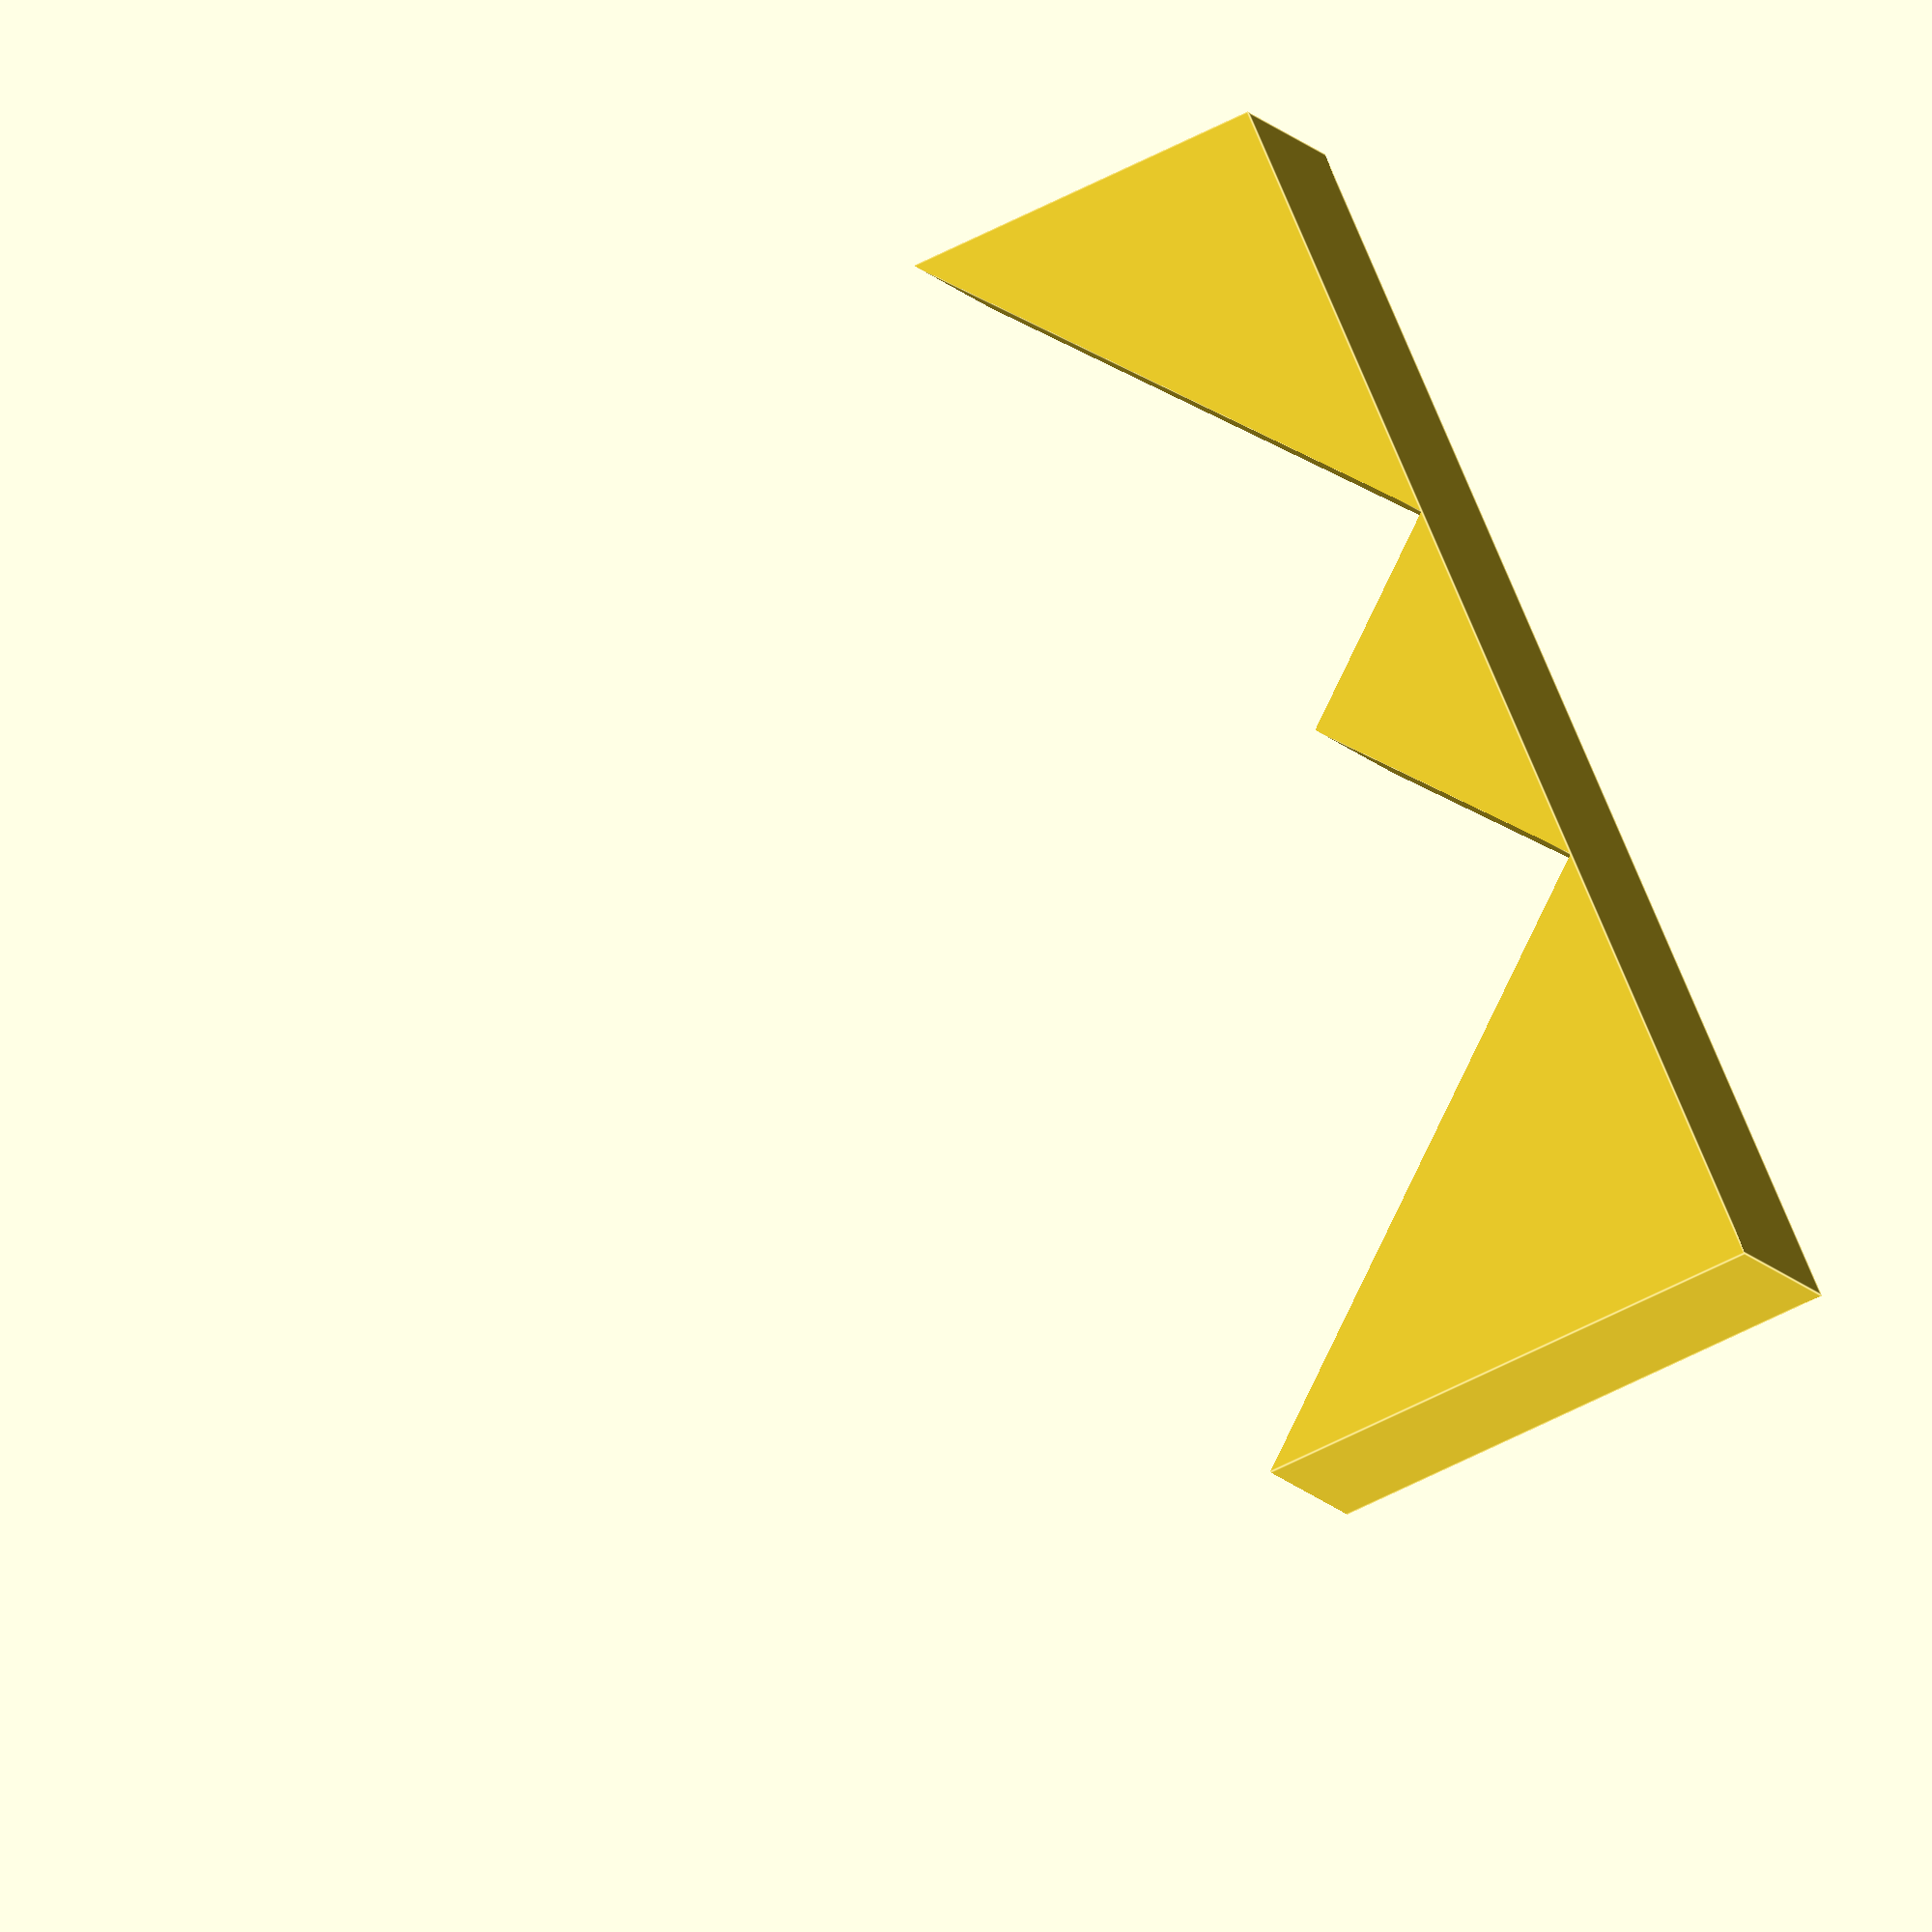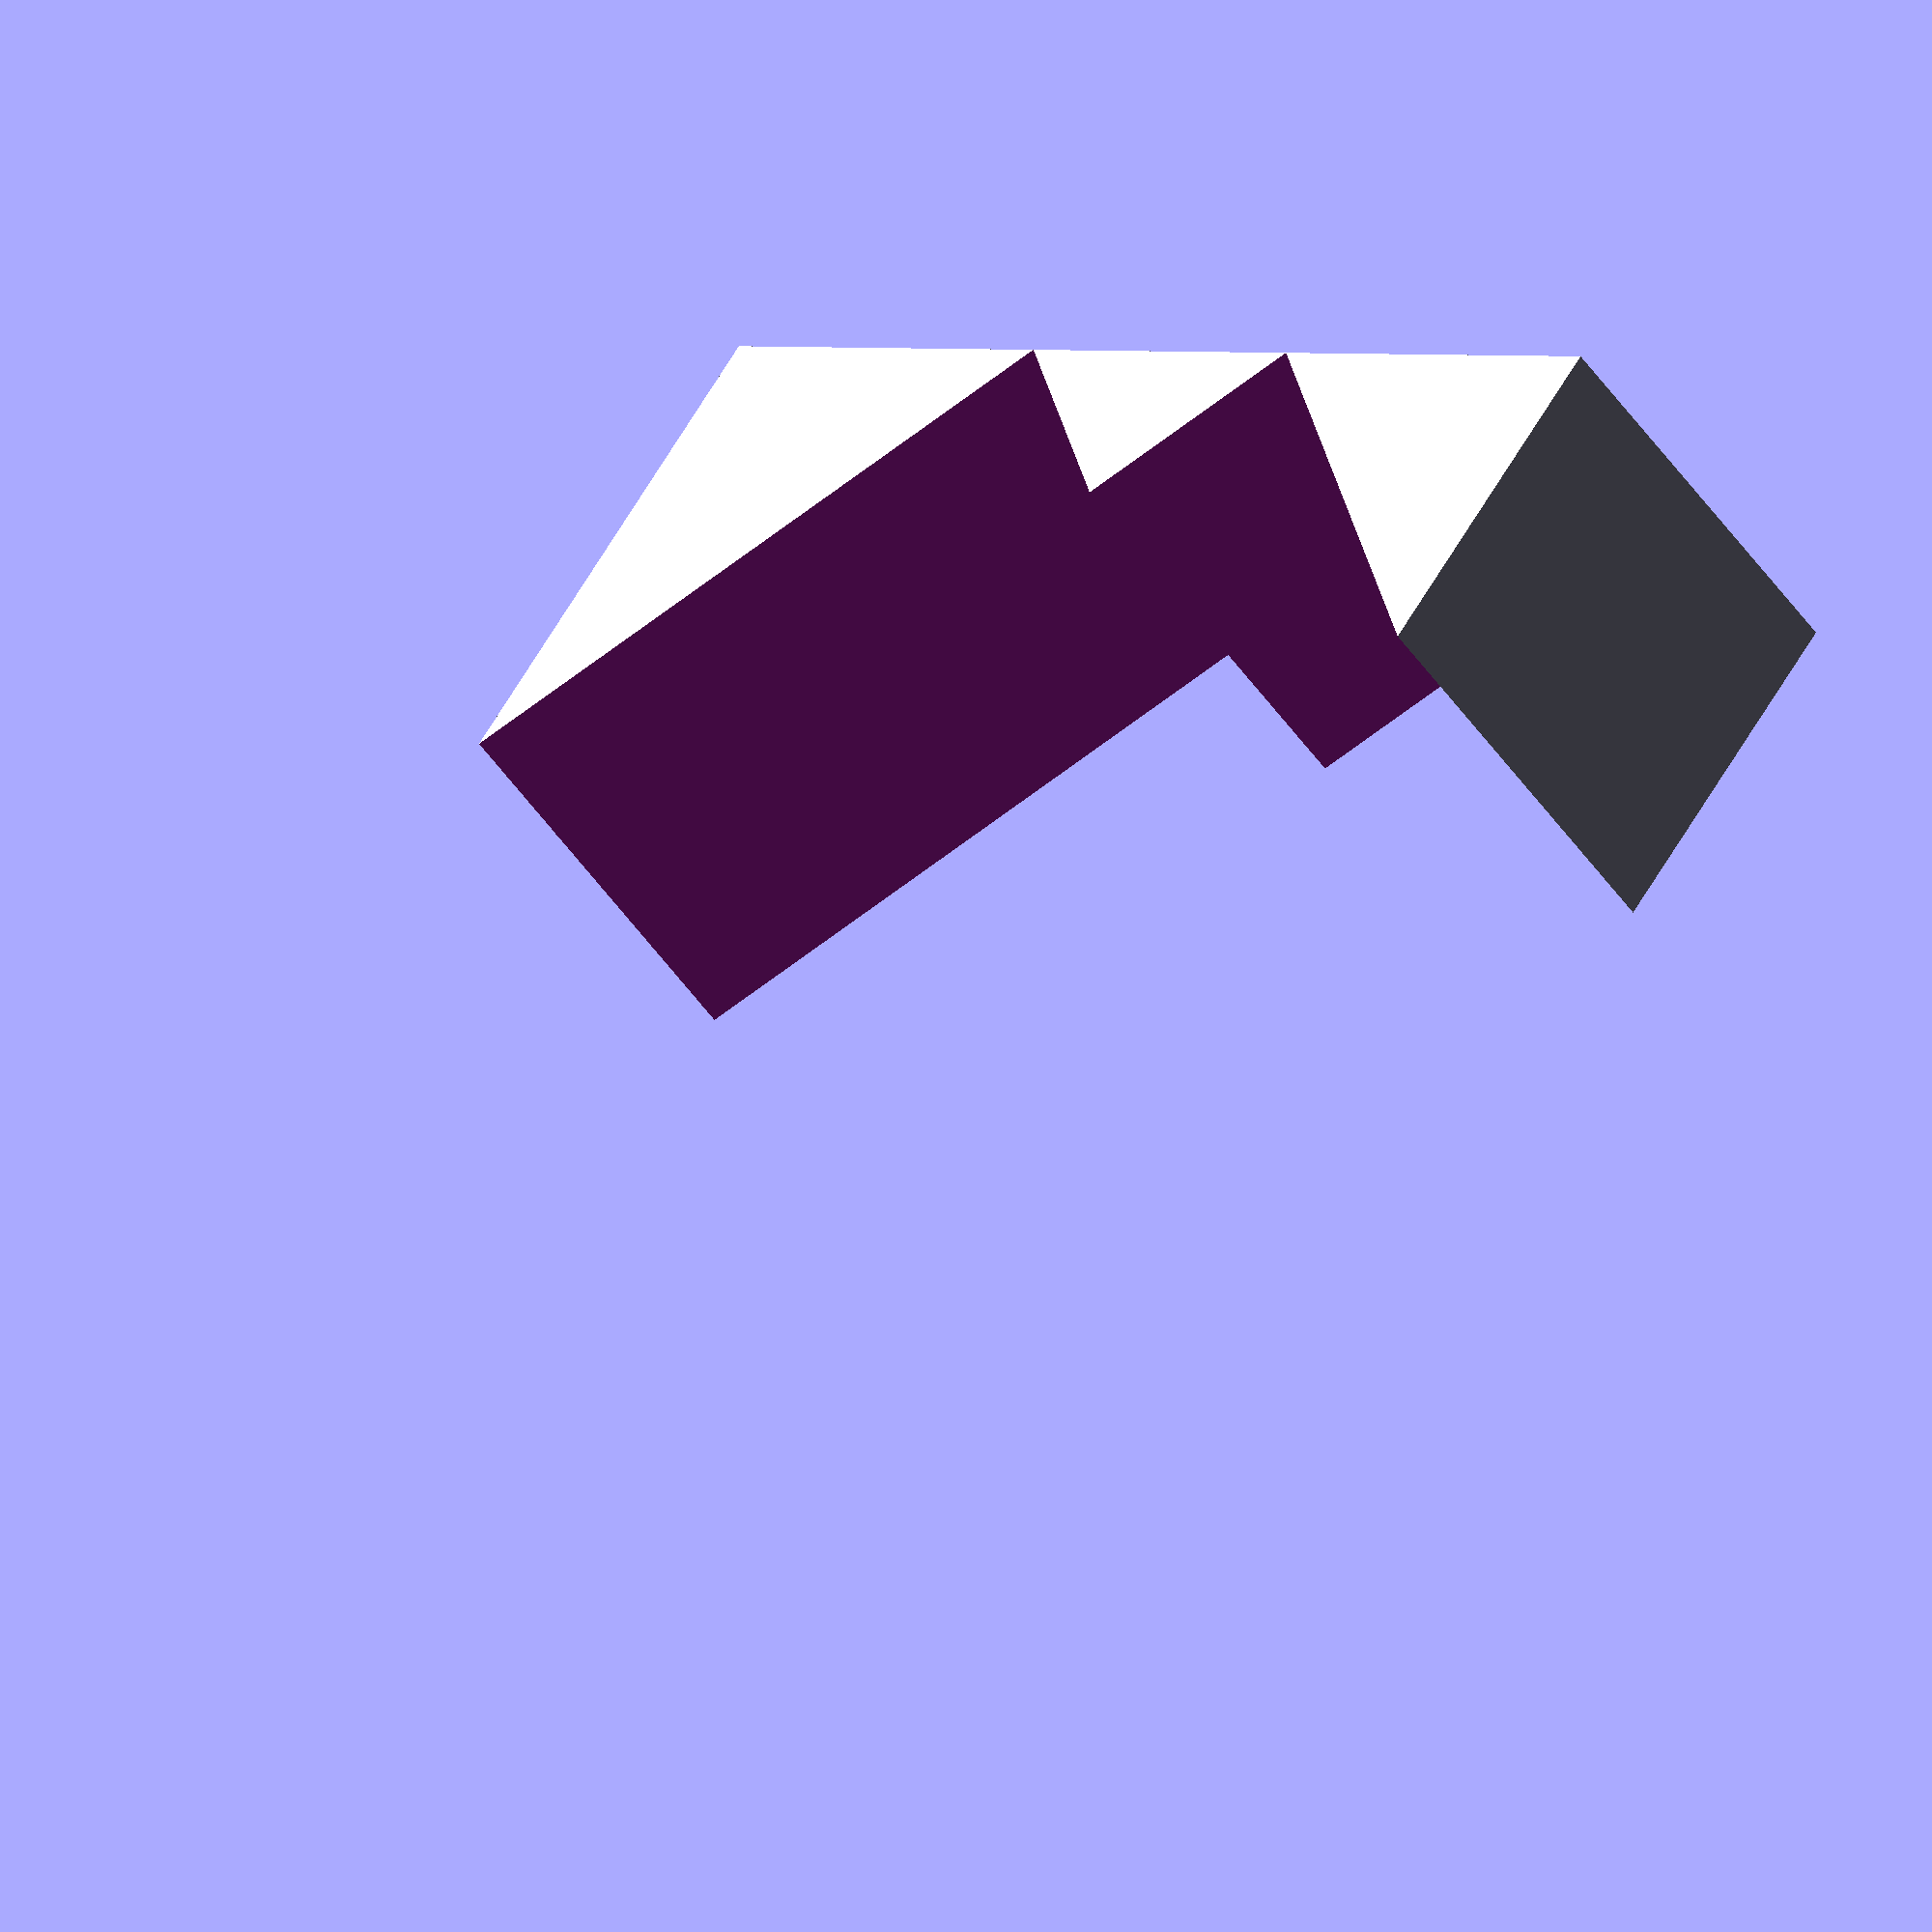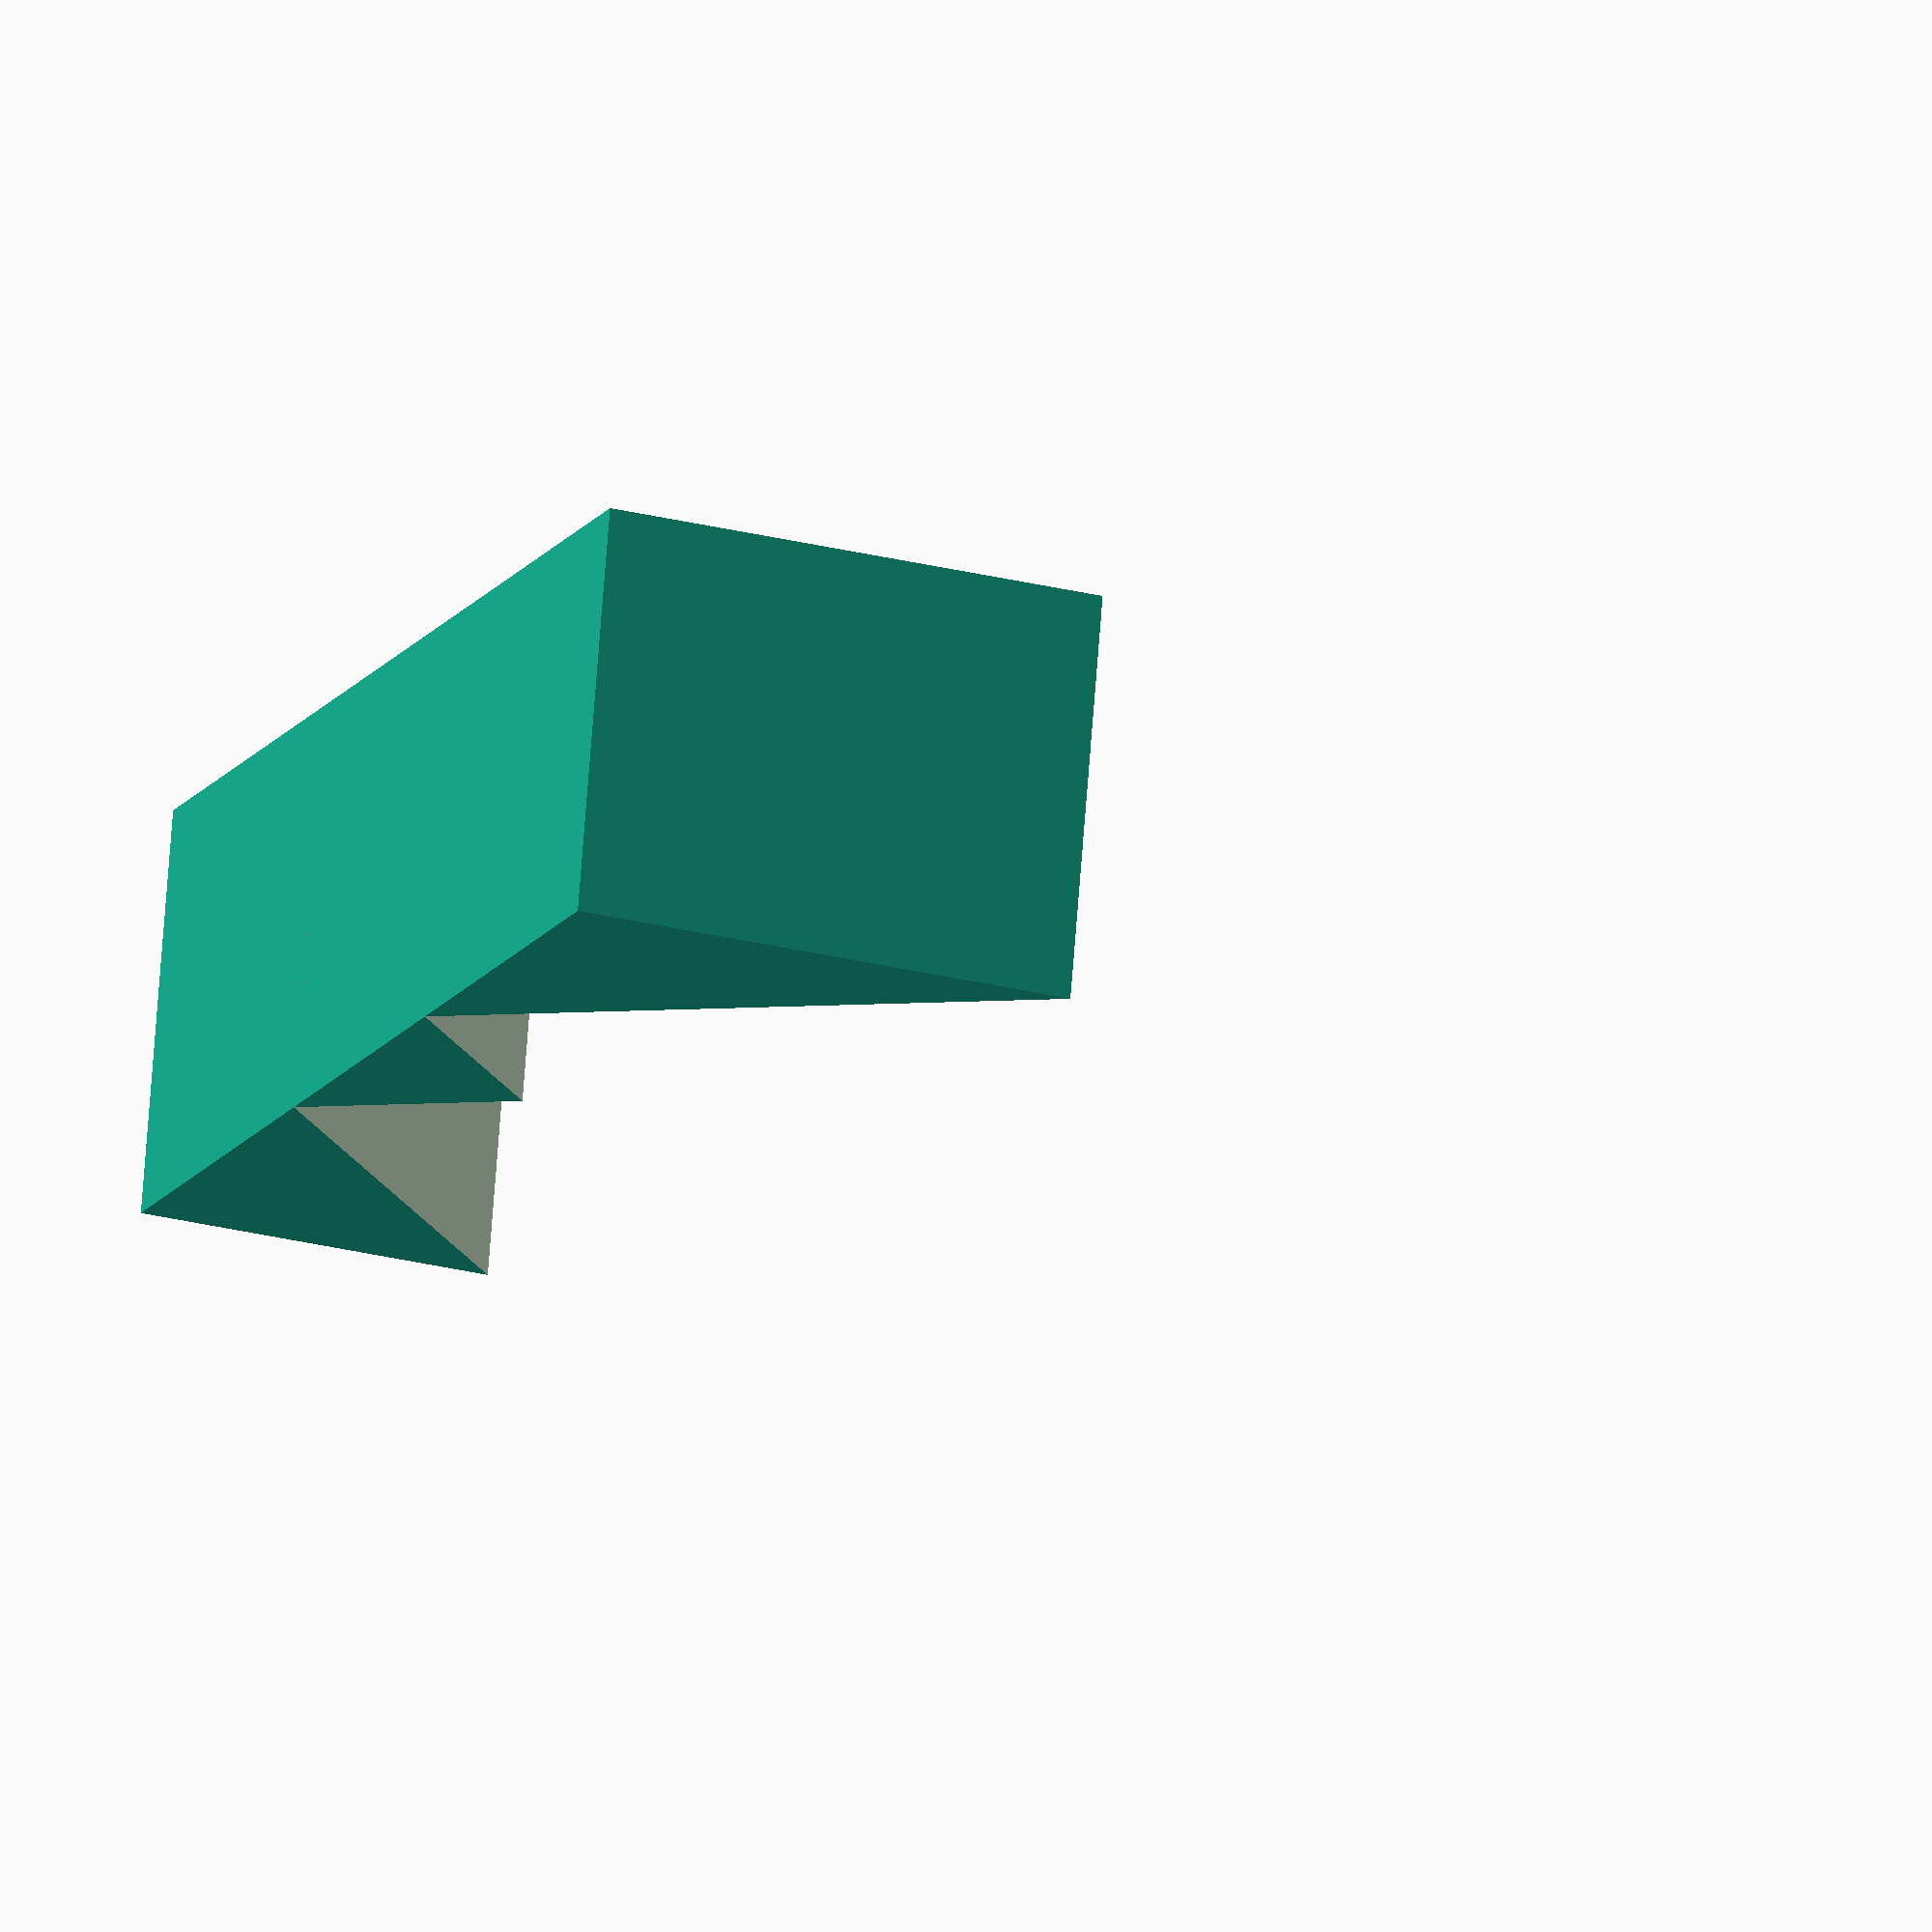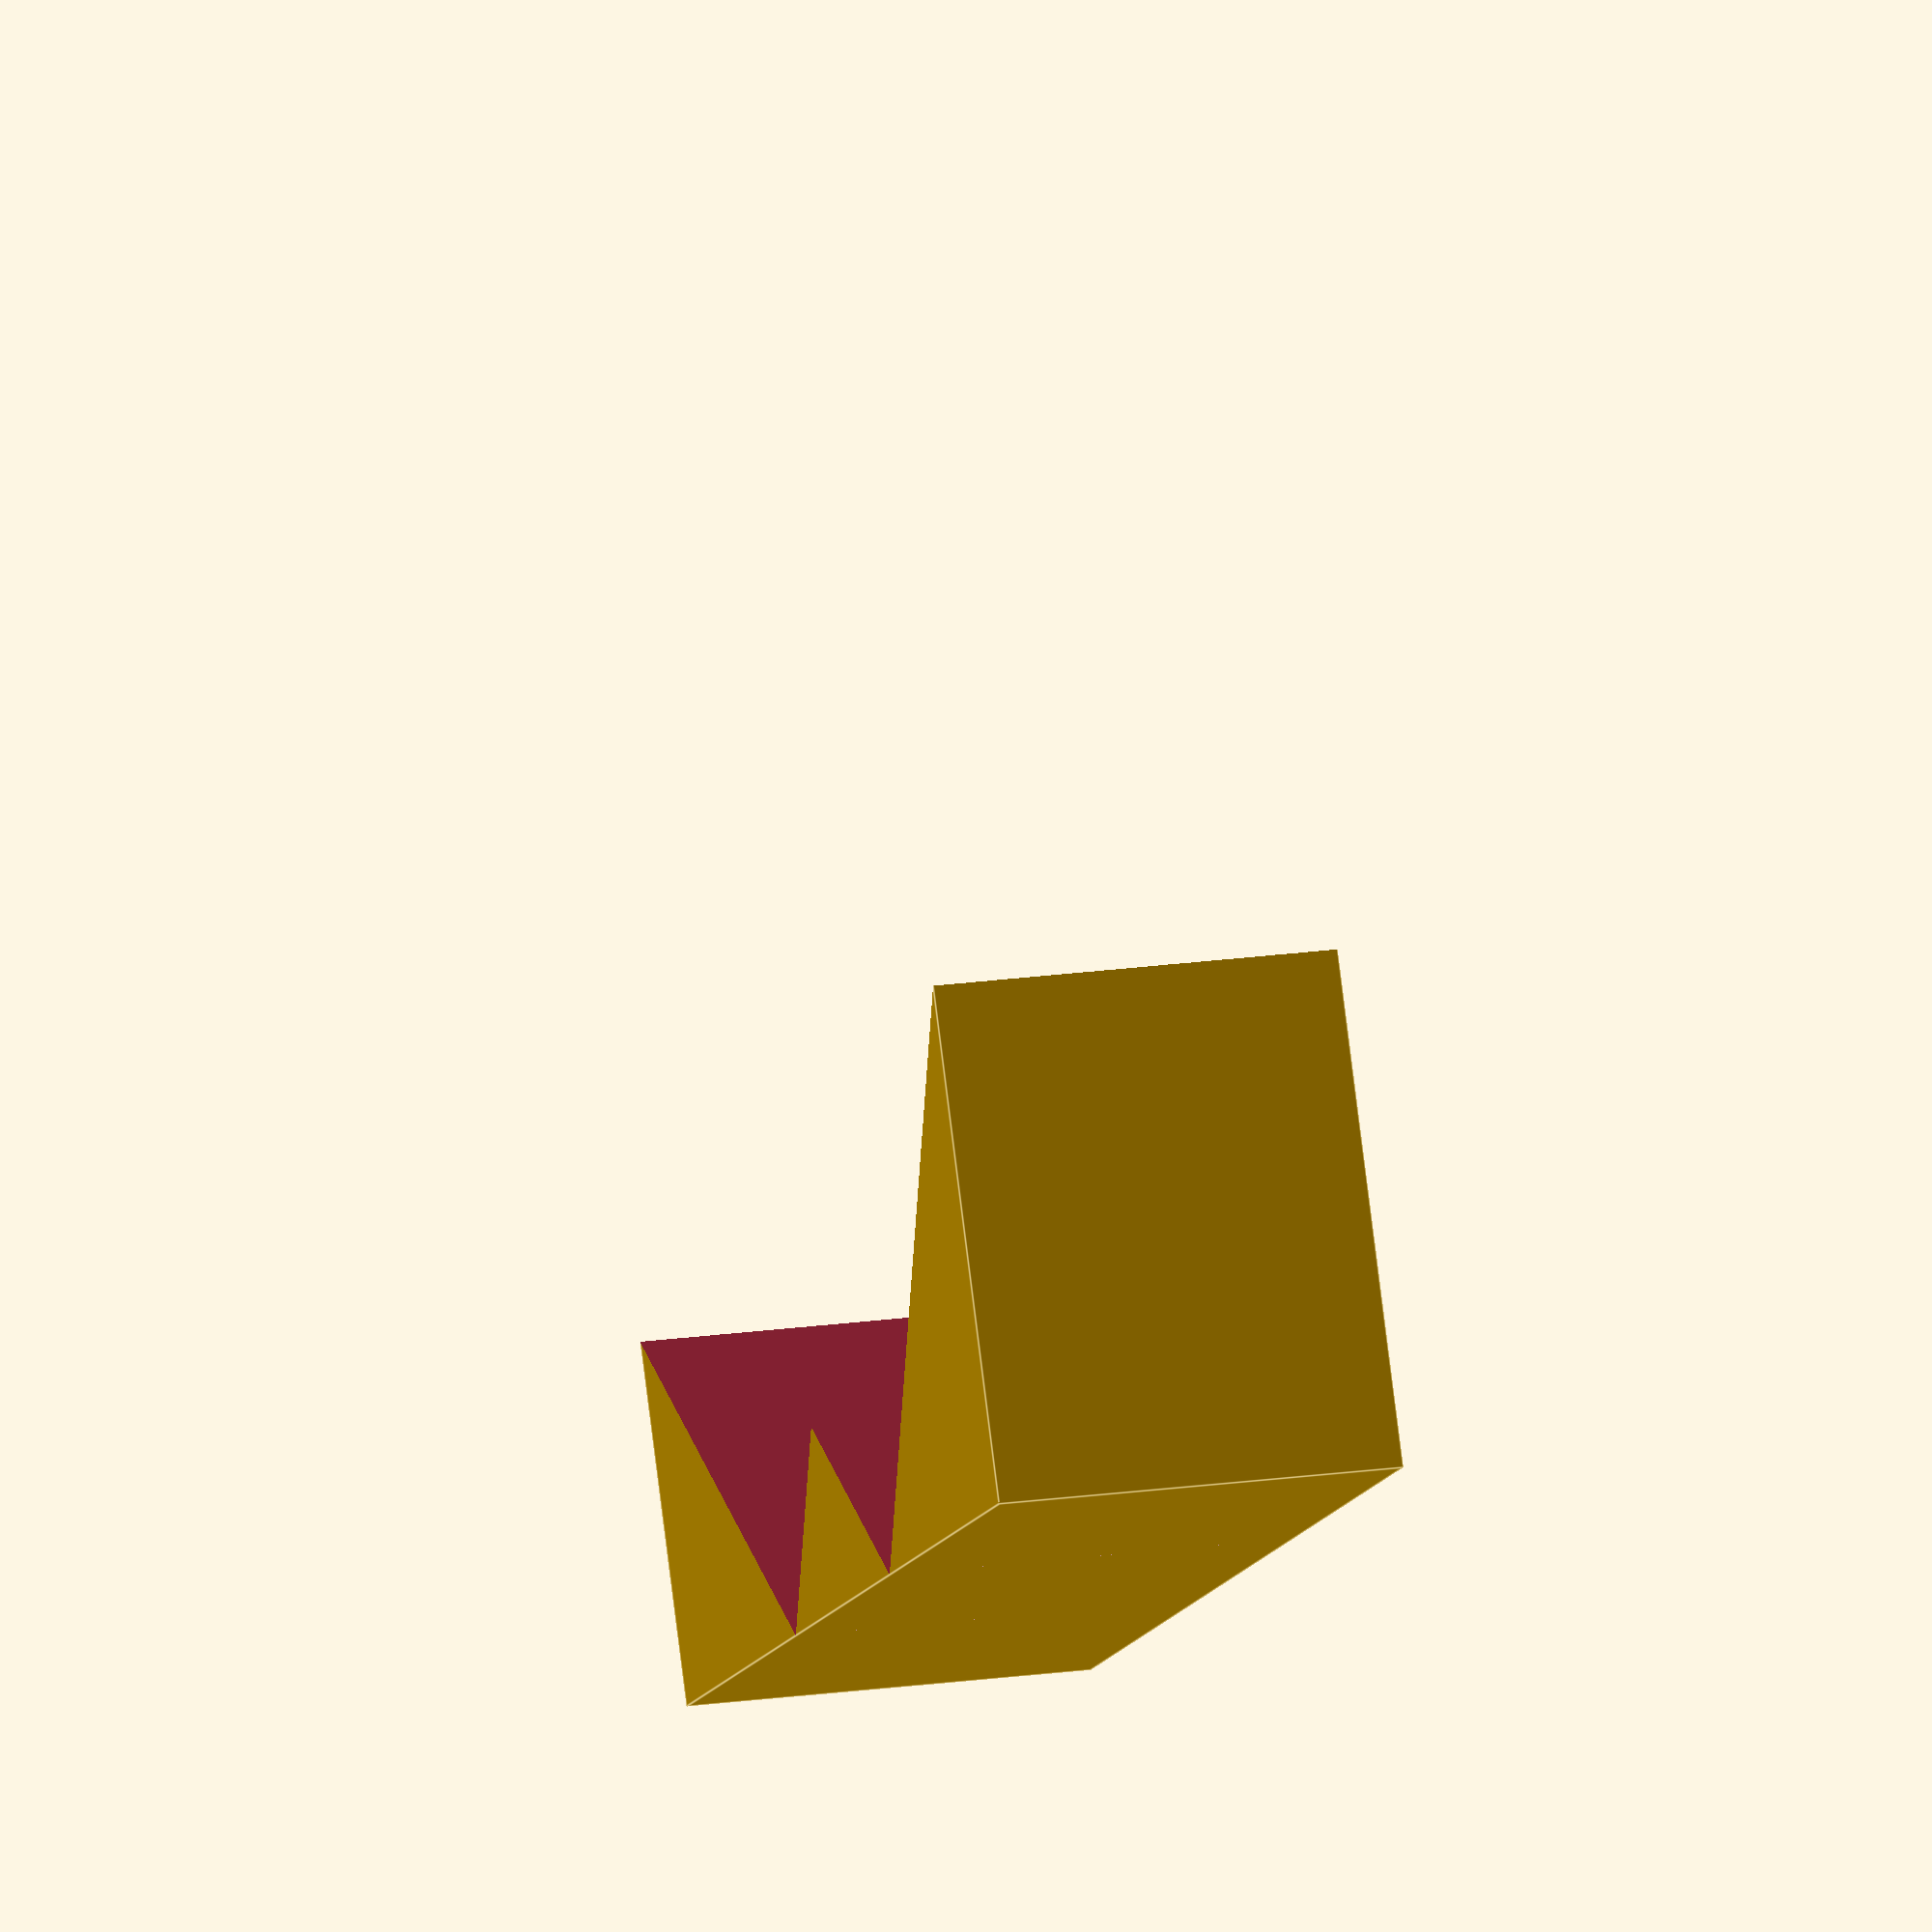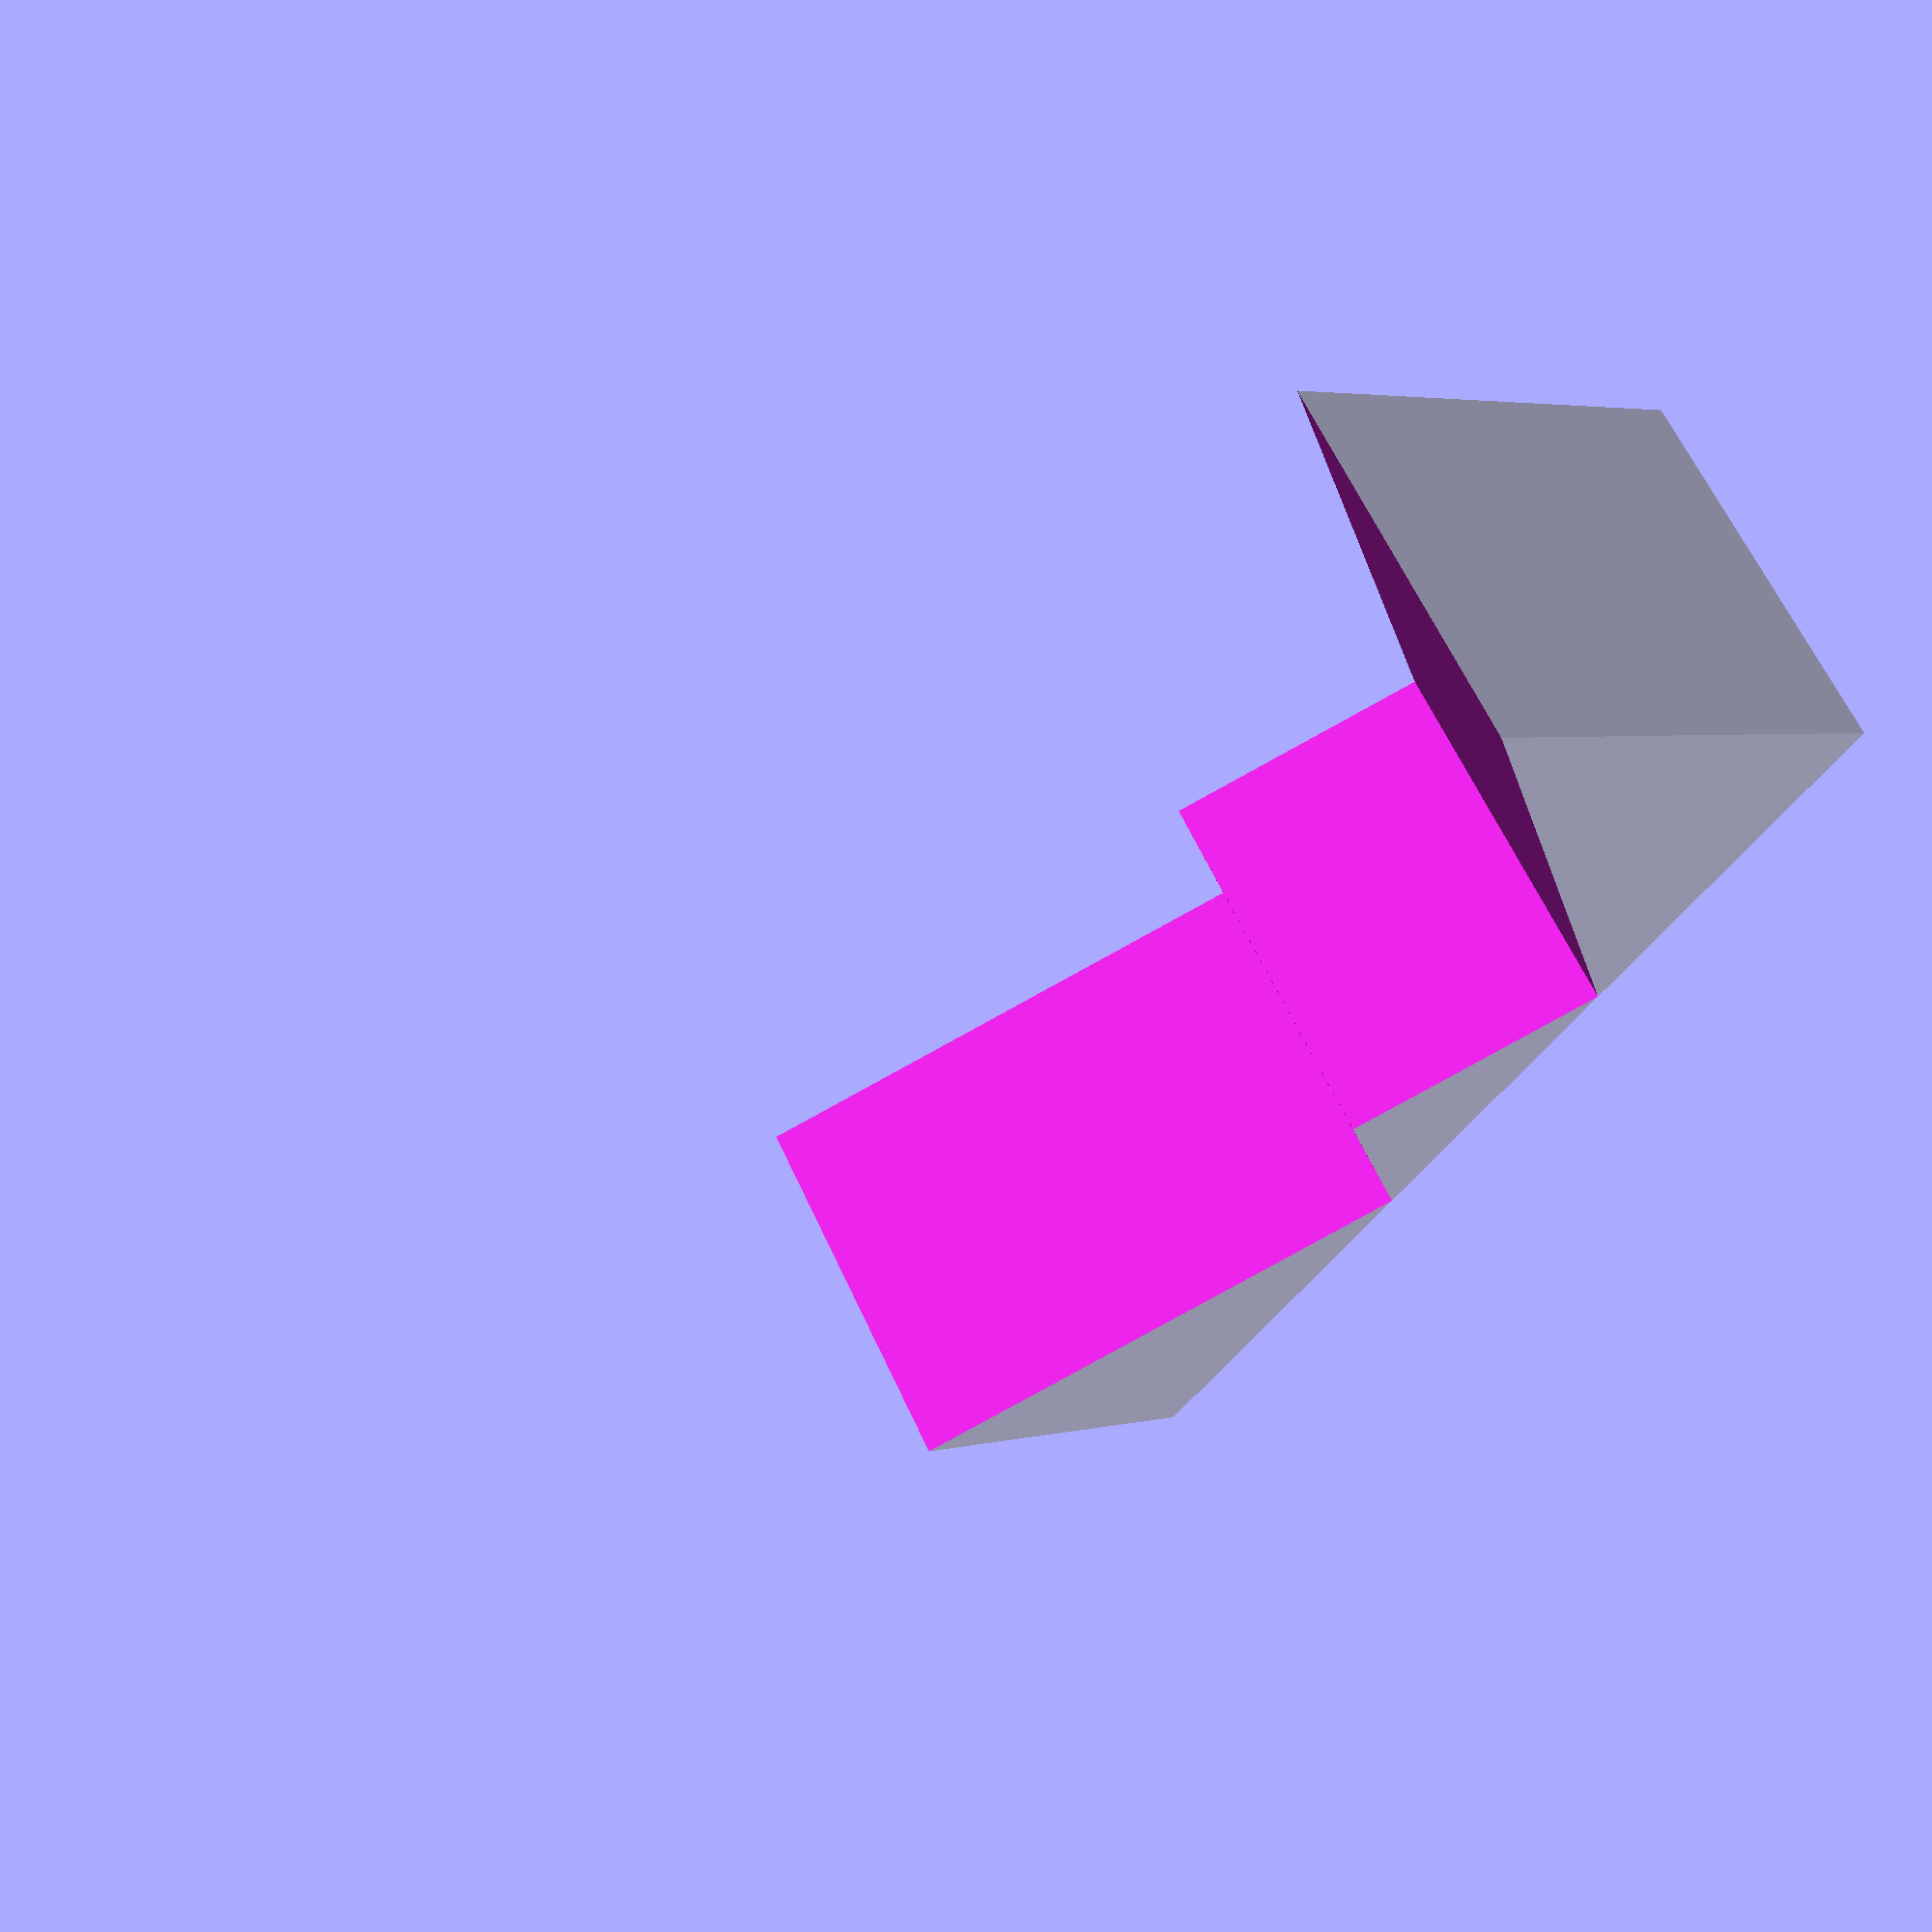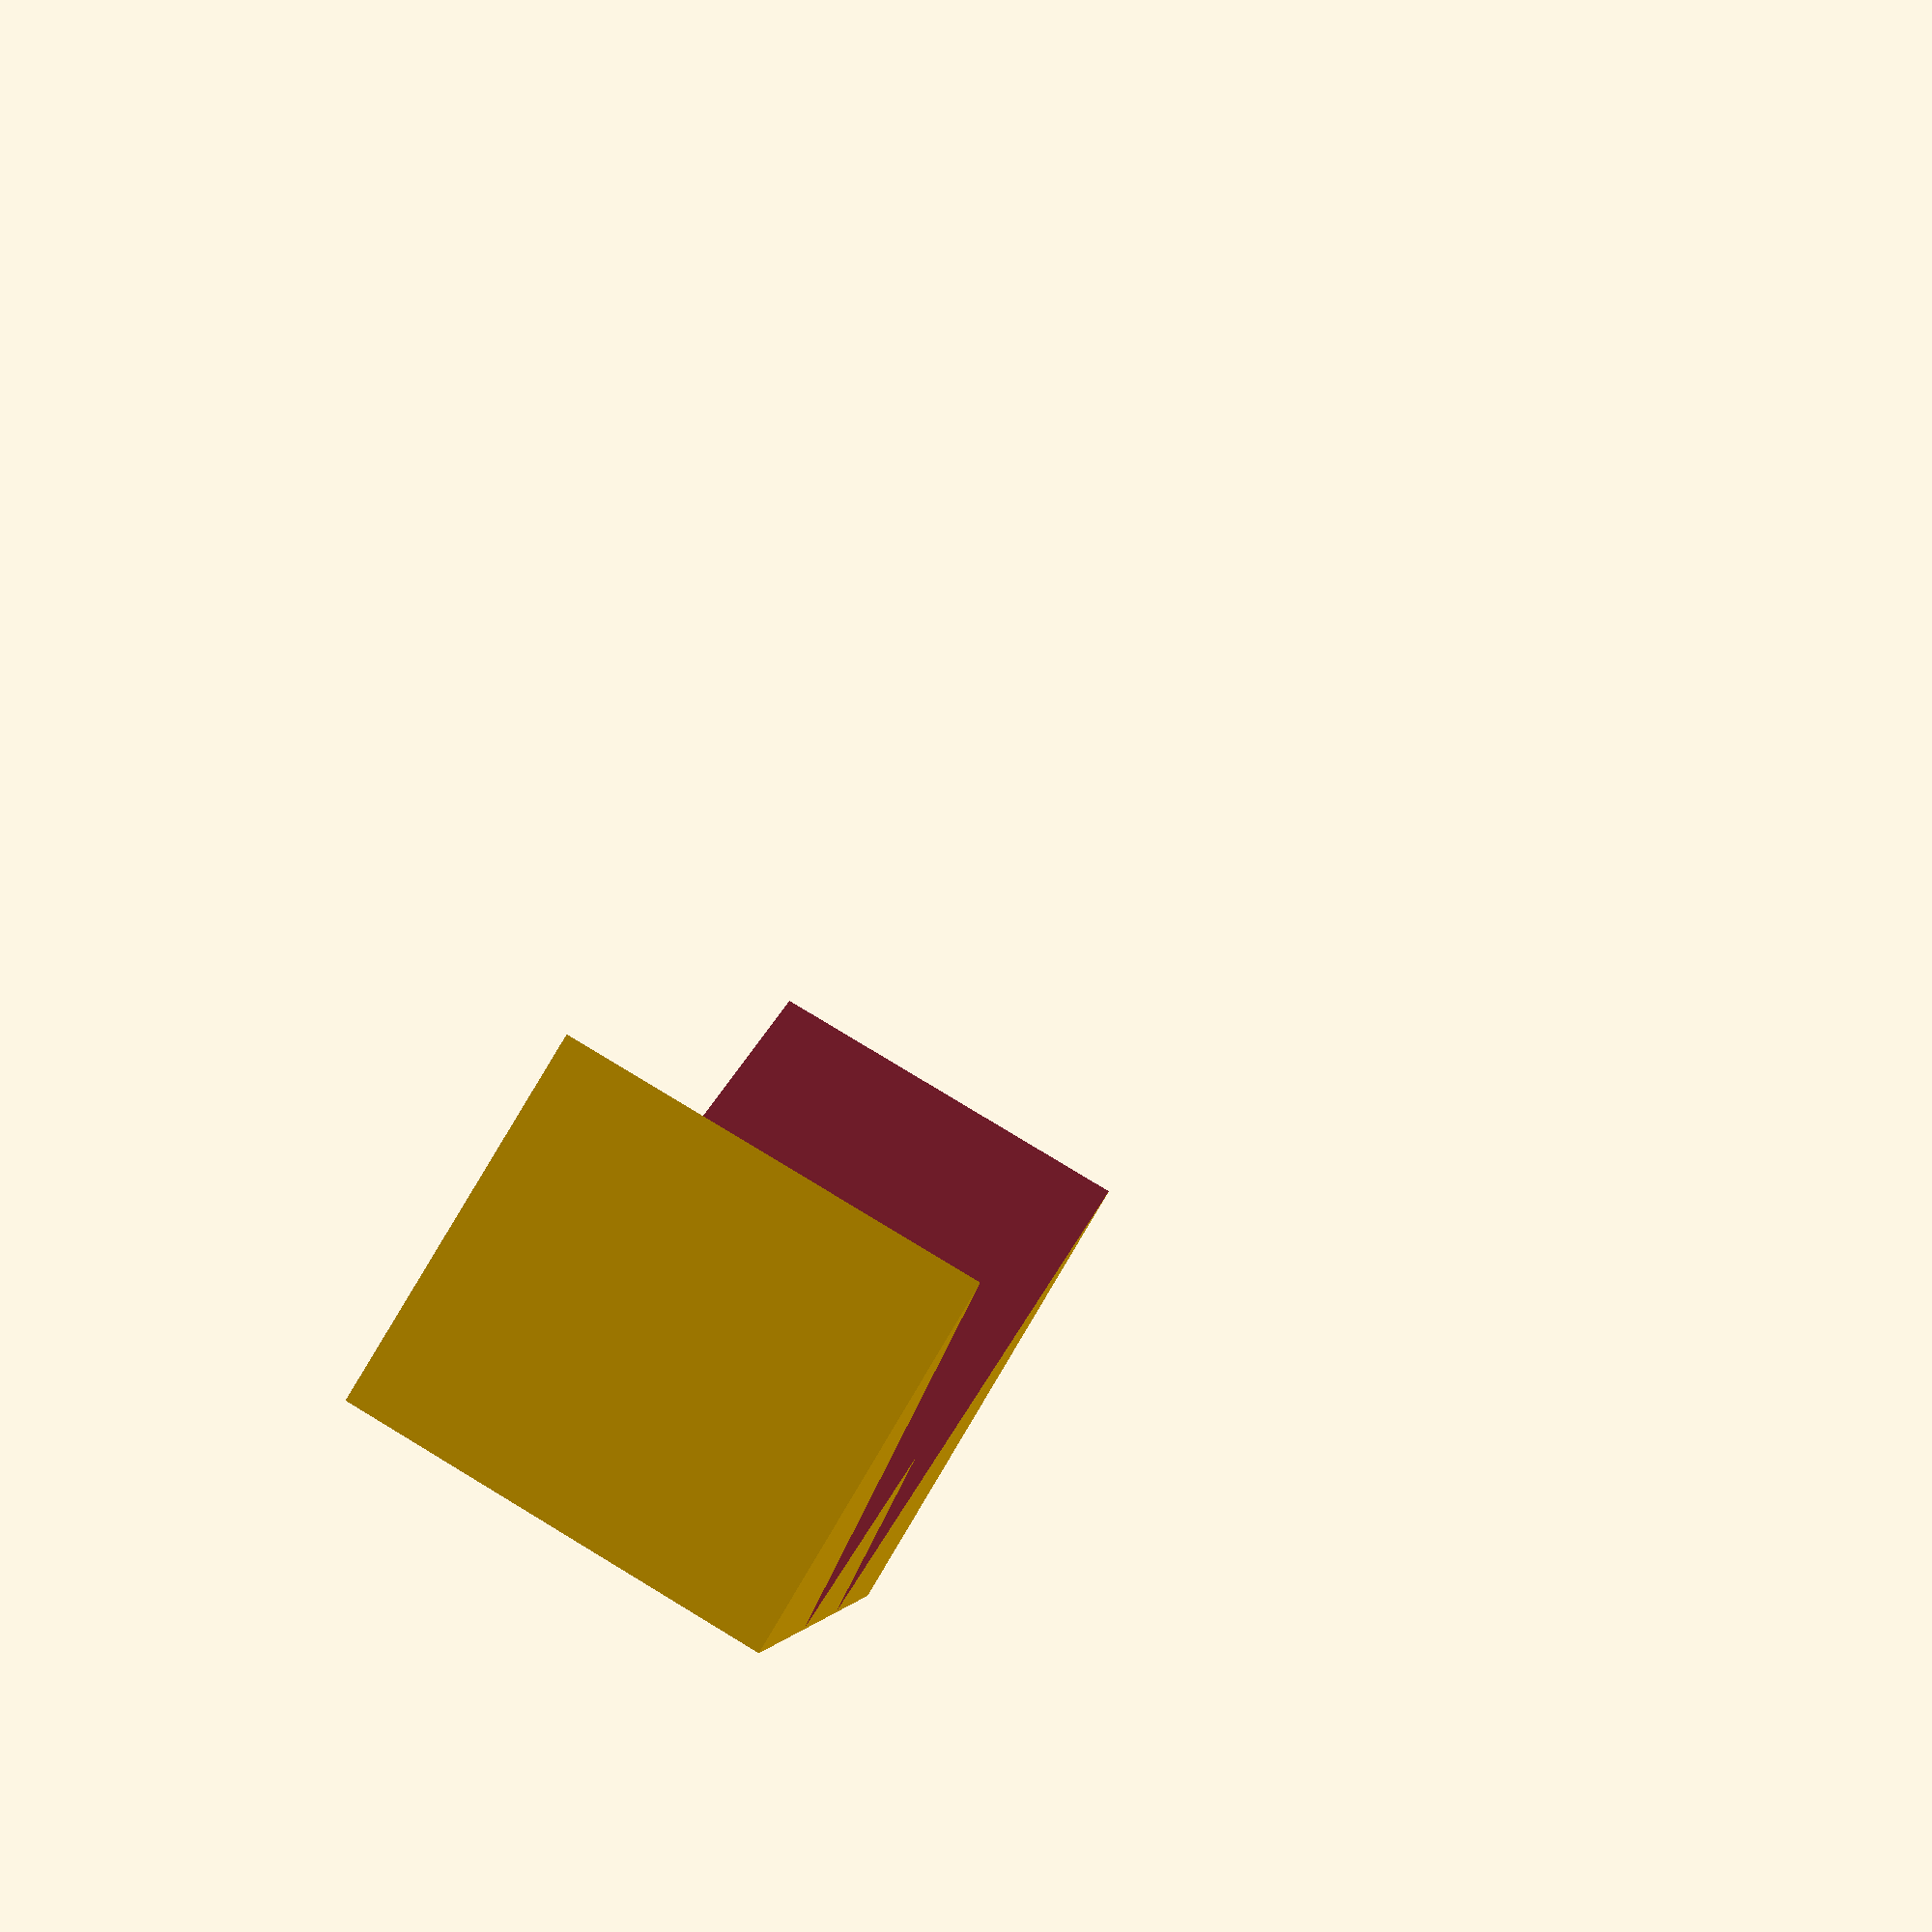
<openscad>
translate([-30,50,0])
scale([3,3,1])
rotate([0,0,-2]) {
    difference() {
        cube([20, 20, 20]);
        translate([7, 0, -1]) {
            rotate([0,0,50]) {
                cube([30, 30, 30]);
            }
        }
        translate([13, 0, -1]) {
            rotate([0,0,50]) {
                cube([30, 30, 30]);
            }
        }
    }
}

</openscad>
<views>
elev=185.9 azim=291.6 roll=349.4 proj=o view=edges
elev=52.3 azim=214.5 roll=34.0 proj=o view=solid
elev=286.4 azim=247.7 roll=184.4 proj=o view=solid
elev=341.8 azim=331.2 roll=73.9 proj=o view=edges
elev=297.8 azim=302.3 roll=335.5 proj=p view=wireframe
elev=100.3 azim=262.0 roll=238.9 proj=p view=solid
</views>
